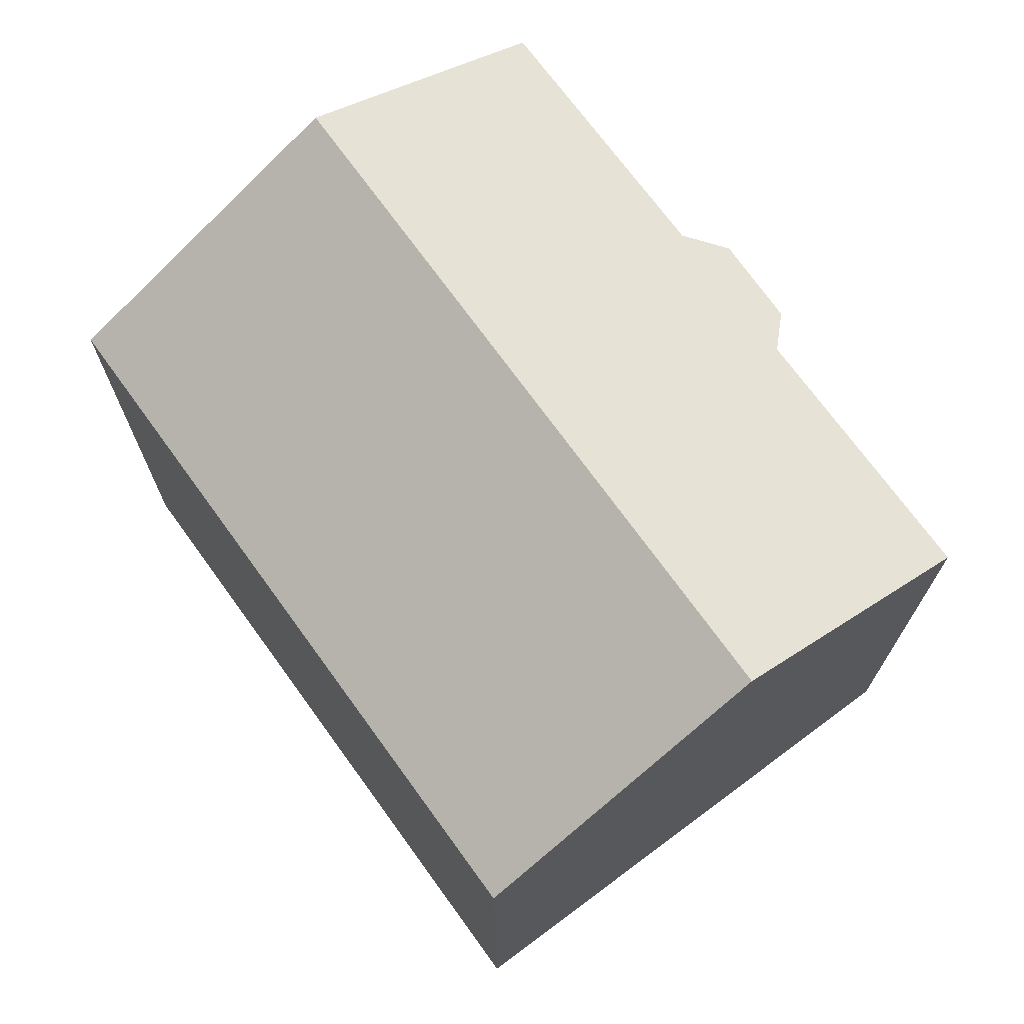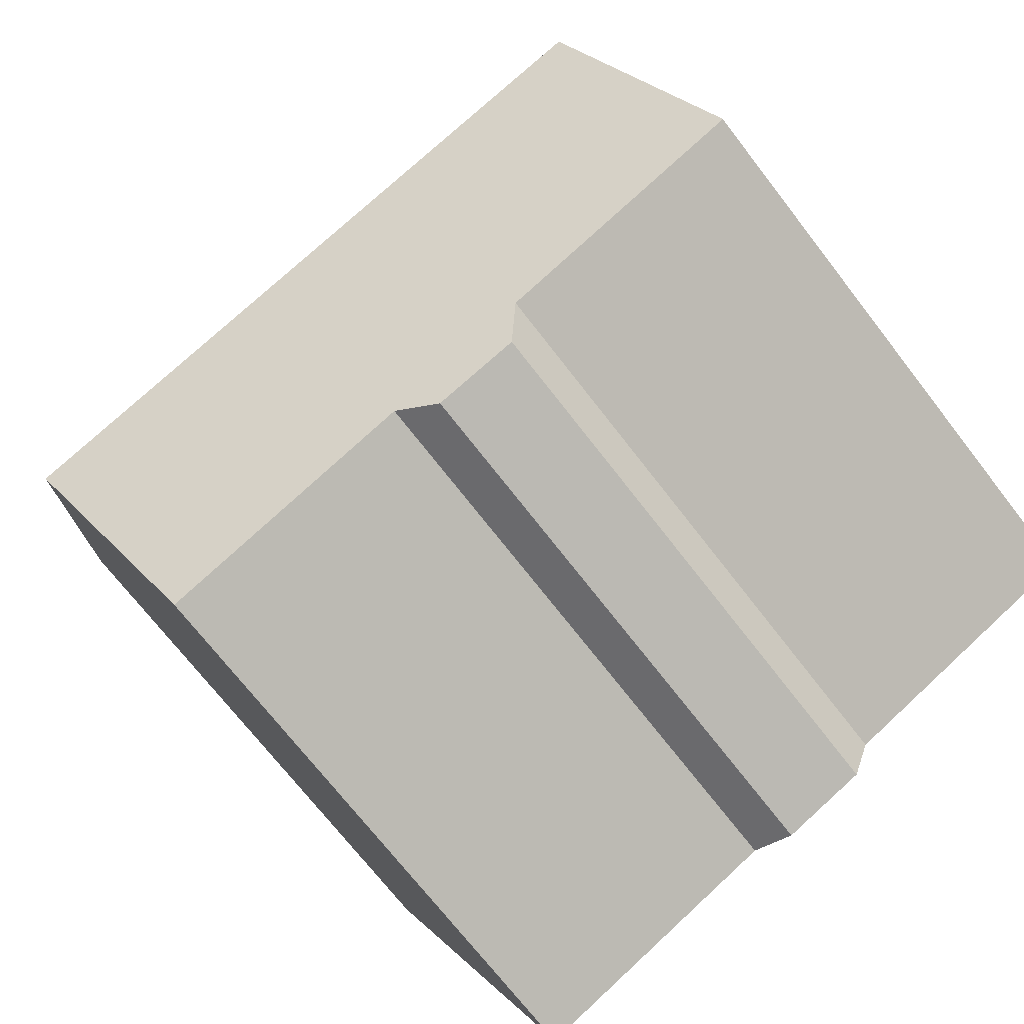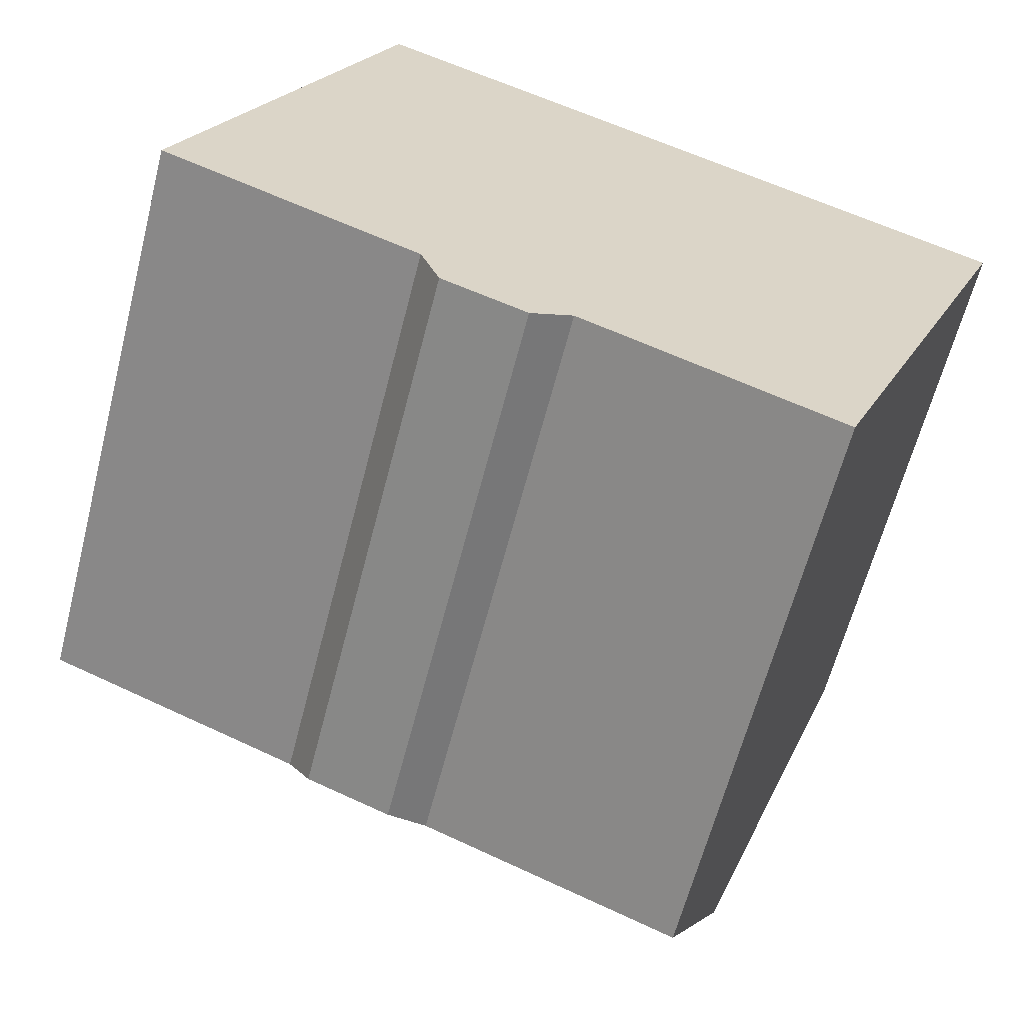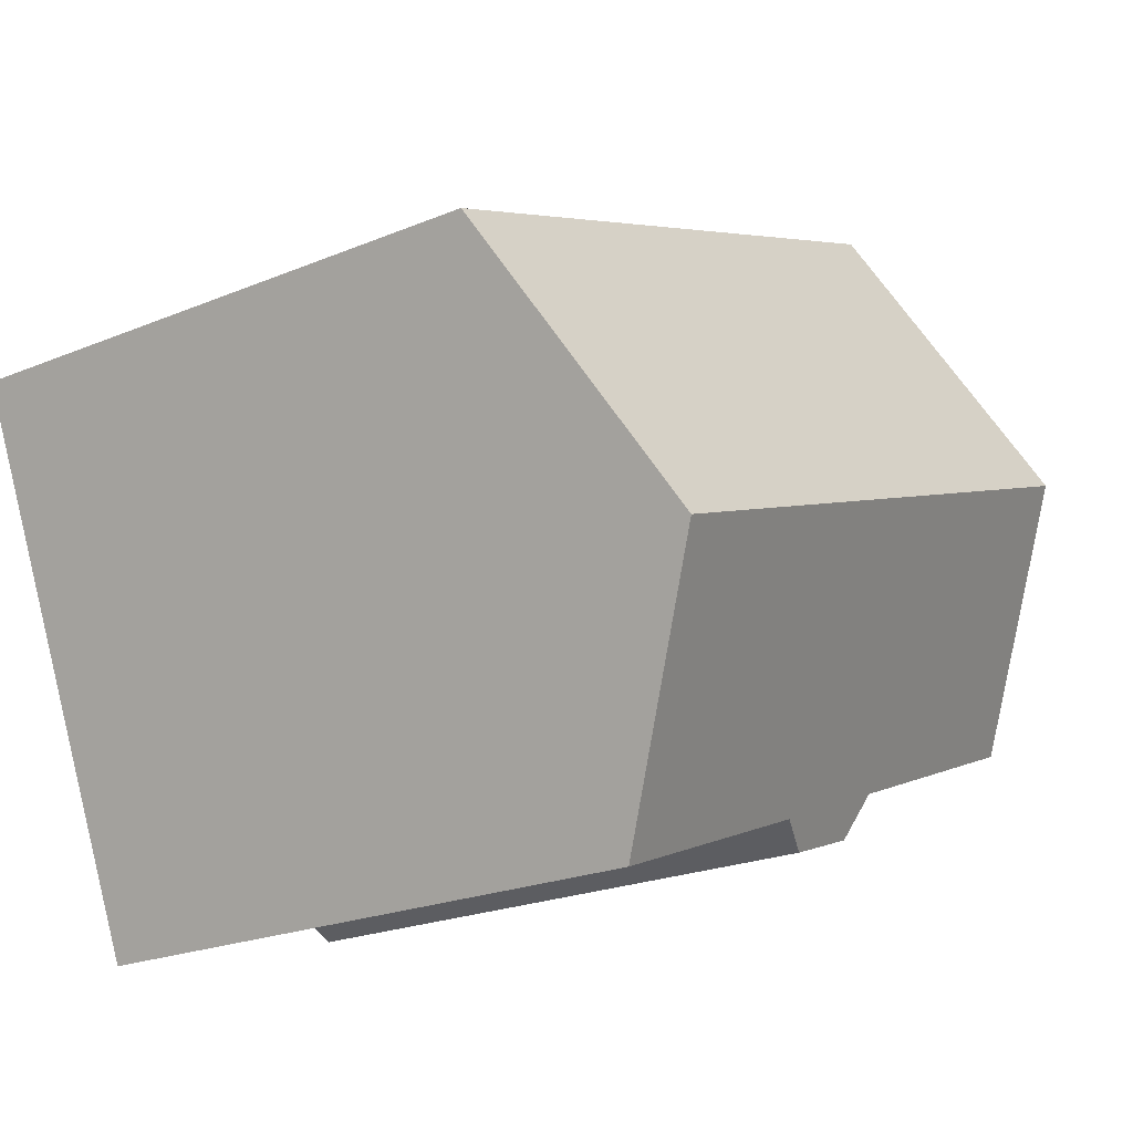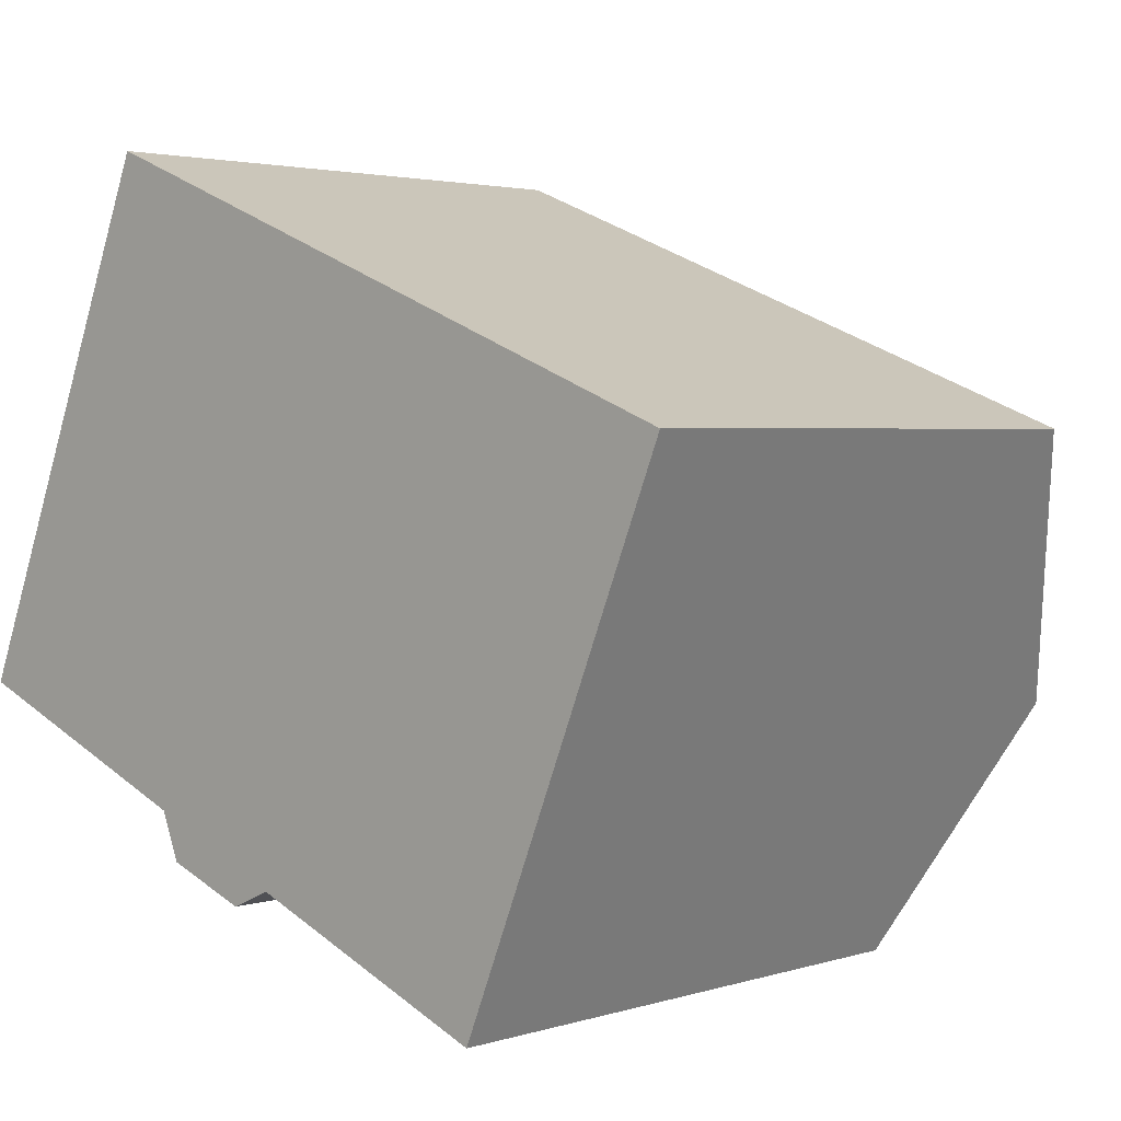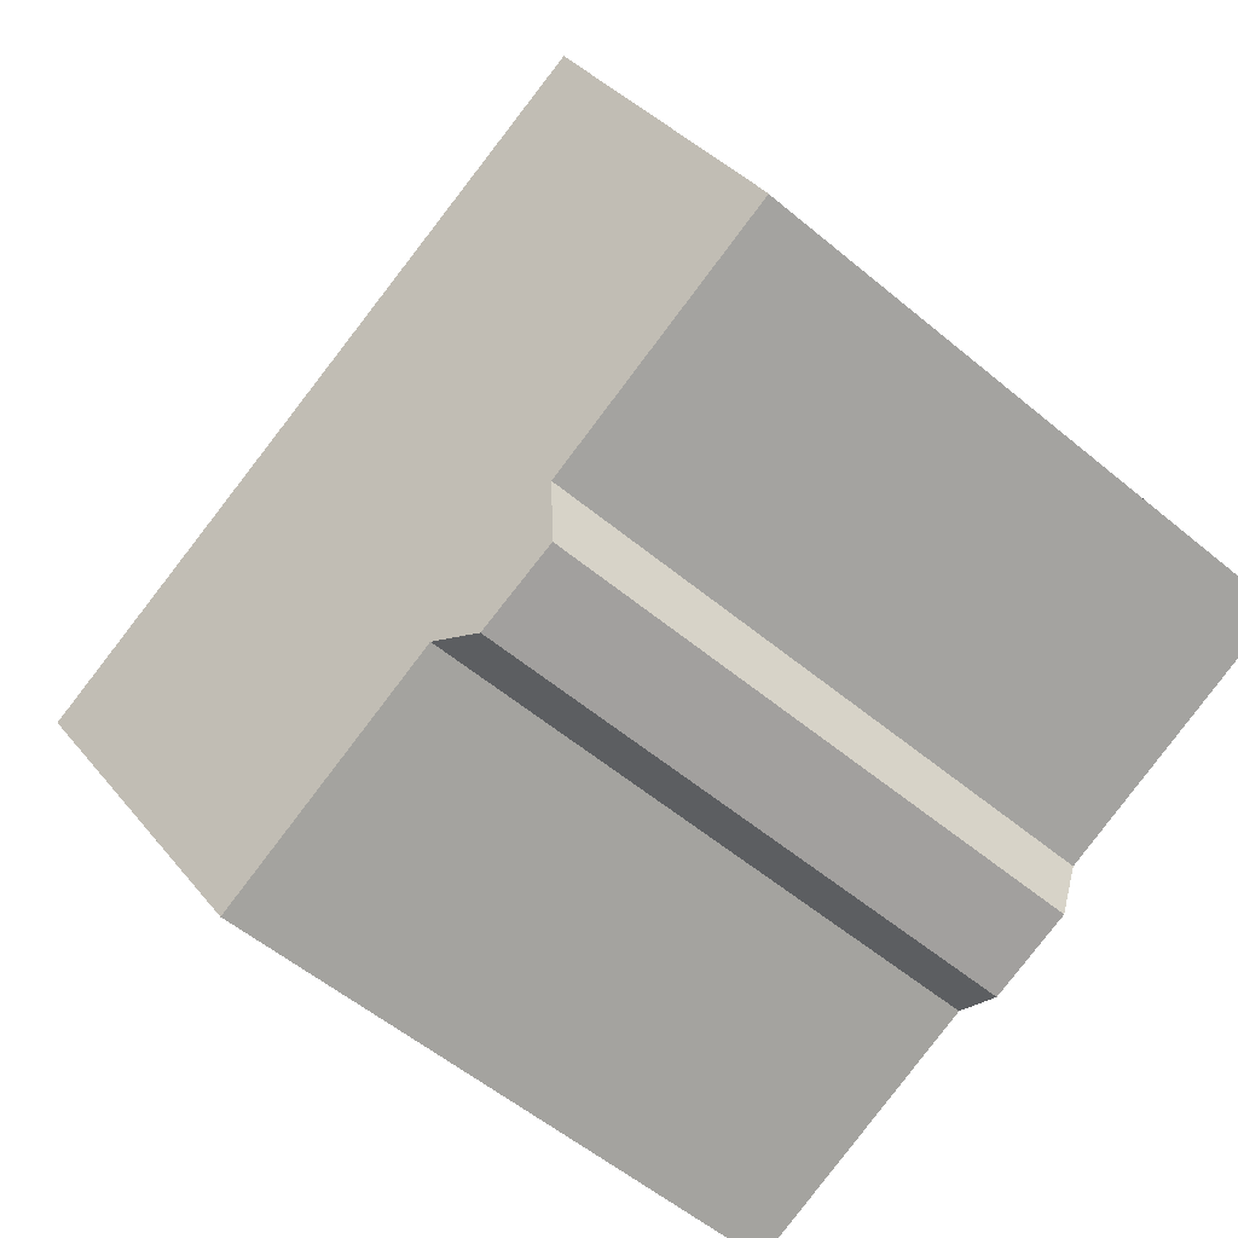
<metadata>
{"format":"obj","ext":"obj","renderer":"f3d","projection":"perspective","resolution":1024,"background":"white","views":[{"elev":72.5,"azim":75.6,"up":"+Y"},{"elev":-71.4,"azim":-142.3,"up":"+Z"},{"elev":-62.3,"azim":-14.4,"up":"+Z"},{"elev":-22.1,"azim":125.9,"up":"+Z"},{"elev":2.8,"azim":42.8,"up":"+Z"},{"elev":-56.1,"azim":-131.1,"up":"+Z"}]}
</metadata>
<code>
v  18.35 17.25 -0.539
v  0.116 14.28 0.299
v  2.355 17.25 5.773
v  0 14.12 8.645e-16
v  6.219 14.08 -2.536
v  6.674 13.64 -3.668
v  9.743 14.05 -3.987
v  8.714 13.65 -4.438
v  12.33 14.04 -5.028
v  15.5 14.03 -6.302
v  15.92 14.03 -6.47
v  21.08 13.62 6.141
v  4.878 13.9 11.94
v  5.087 13.62 12.46
v  20.85 13.94 5.56
v  8.714 2.717e-16 -4.438
v  6.674 2.246e-16 -3.668
v  0 0 0
v  6.219 1.553e-16 -2.536
v  15.92 3.962e-16 -6.47
v  12.33 3.079e-16 -5.028
v  9.743 2.441e-16 -3.987
v  15.5 3.859e-16 -6.302
v  0.116 -1.831e-17 0.299
v  5.087 -7.626e-16 12.46
v  2.355 -3.535e-16 5.773
v  4.878 -7.314e-16 11.94
v  21.08 -3.76e-16 6.141
v  18.35 3.3e-17 -0.539
v  20.85 -3.405e-16 5.56
g defaultobject
f 1 2 3
f 2 1 4
f 4 1 5
f 5 1 6
f 6 1 7
f 6 7 8
f 7 1 9
f 9 1 10
f 10 1 11
f 12 13 14
f 13 12 3
f 3 12 15
f 3 15 1
f 16 6 8
f 6 16 17
f 5 18 4
f 18 5 19
f 20 10 11
f 10 20 9
f 9 20 7
f 7 20 21
f 7 21 22
f 21 20 23
f 6 19 5
f 19 6 17
f 4 24 2
f 24 4 18
f 24 3 2
f 3 24 13
f 13 24 14
f 14 24 25
f 25 24 26
f 25 26 27
f 25 12 14
f 12 25 28
f 28 15 12
f 15 28 1
f 1 28 11
f 11 28 29
f 11 29 20
f 29 28 30
f 22 8 7
f 8 22 16
f 25 30 28
f 30 25 29
f 29 25 20
f 20 25 23
f 23 25 21
f 21 25 22
f 22 25 16
f 16 25 17
f 17 25 19
f 19 25 18
f 18 25 27
f 18 27 26
f 18 26 24

</code>
